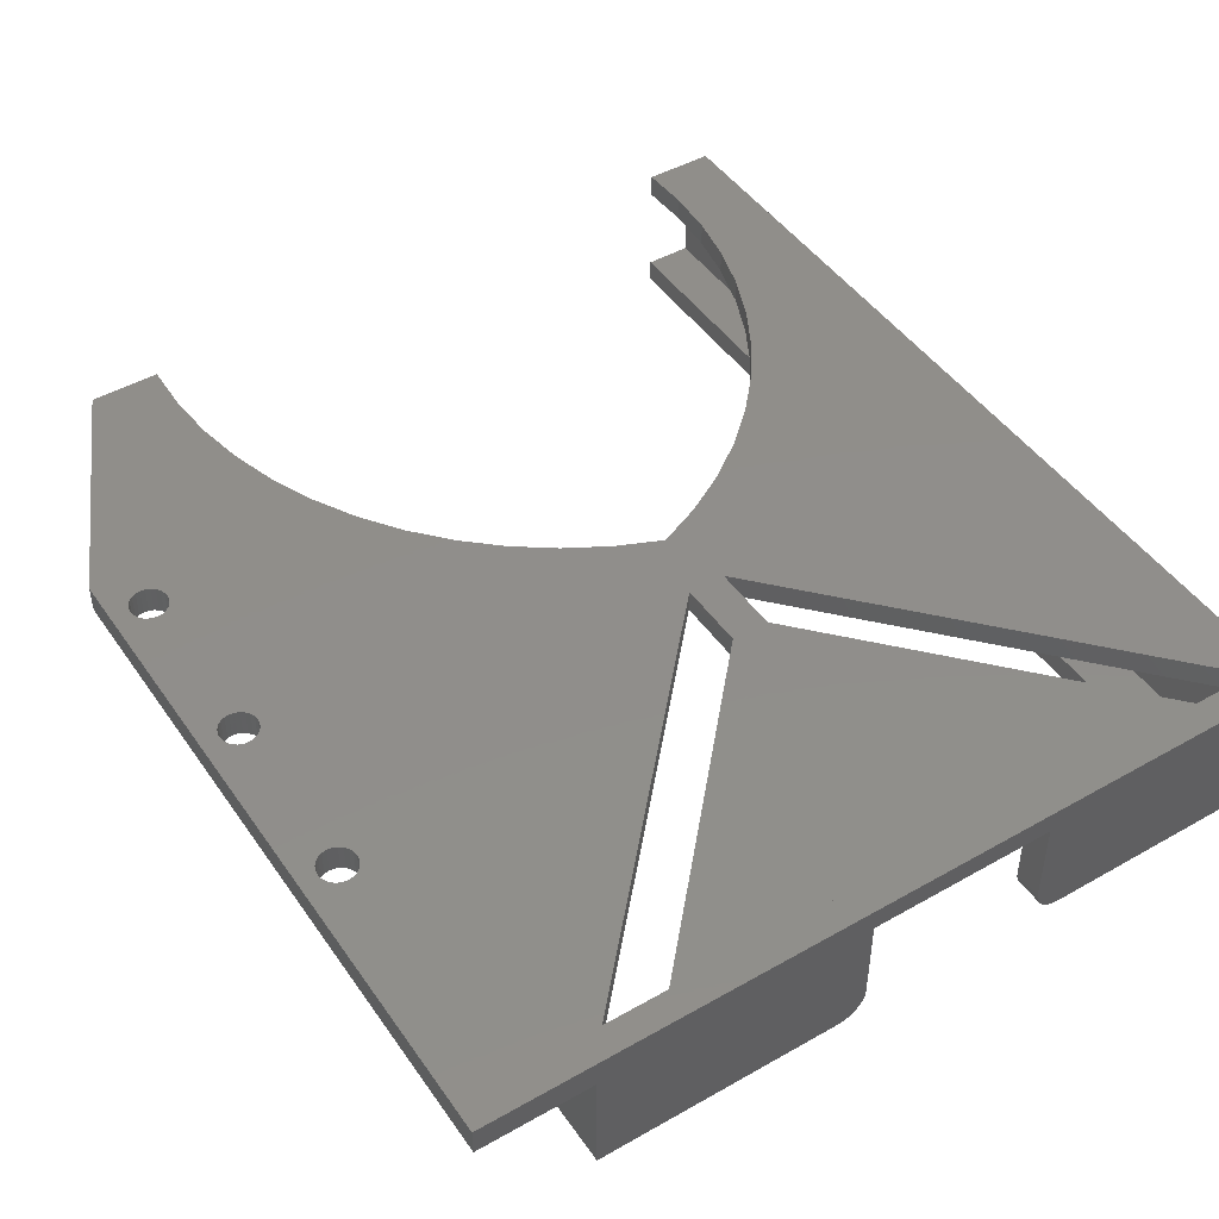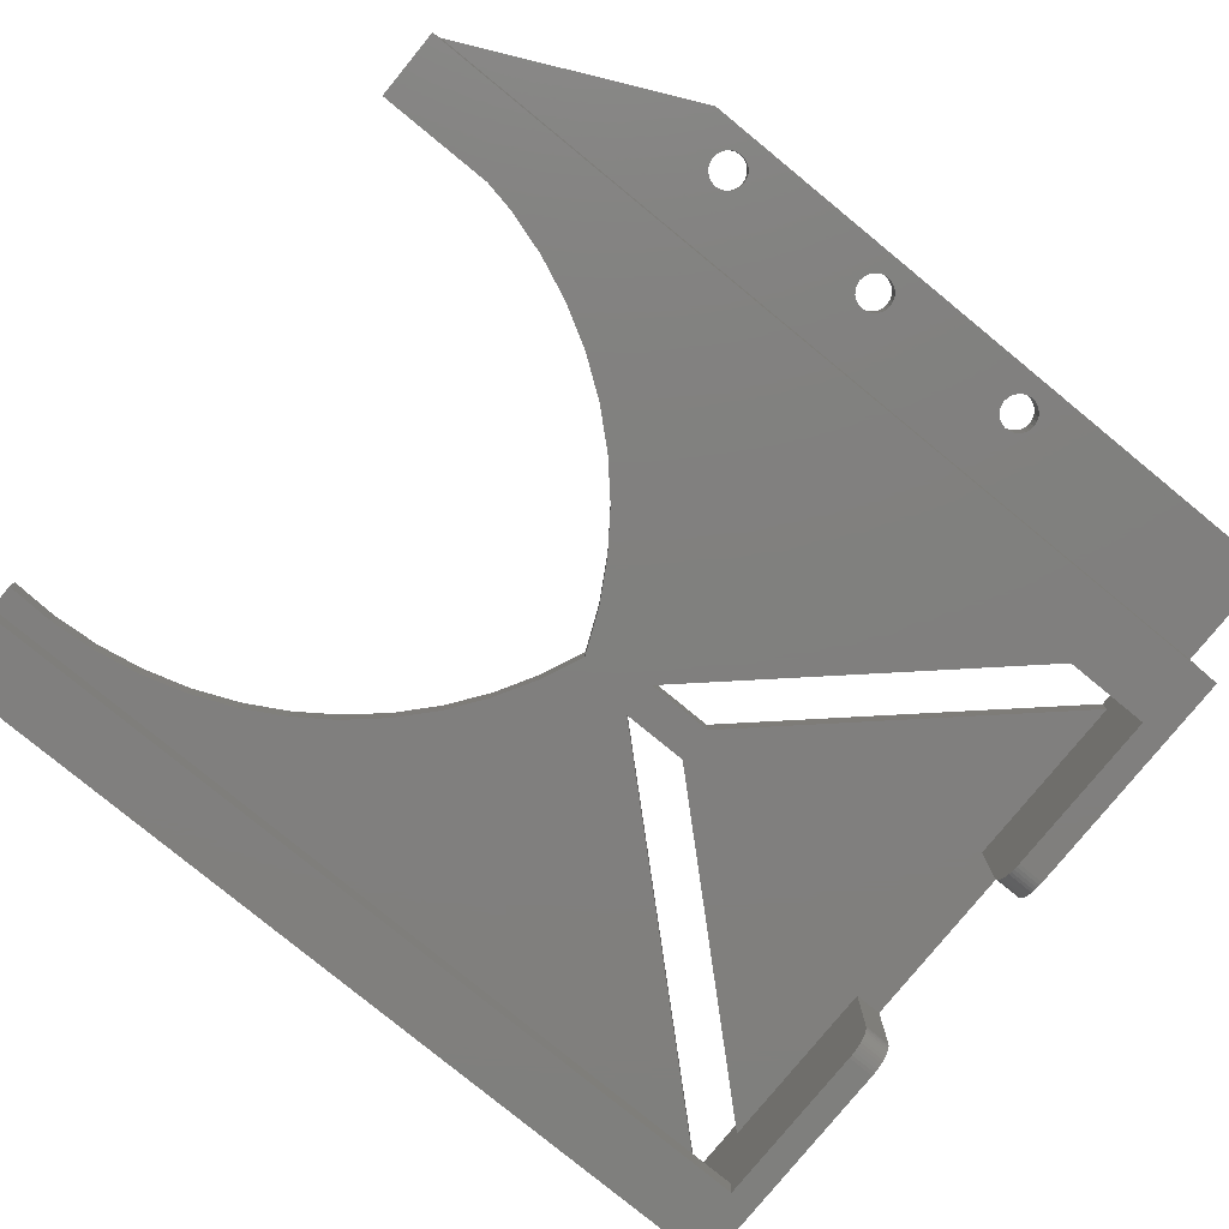
<metadata>
{"format":"stl","ext":"stl","renderer":"f3d","projection":"perspective","resolution":1024,"background":"white","views":[{"elev":46.6,"azim":147.1,"up":"+Y"},{"elev":-79.8,"azim":50.7,"up":"+Y"}]}
</metadata>
<code>
# stl→obj: 295 verts, 606 faces
v 1.966e+05 2.631e+05 5.284e+04
v 1.923e+05 2.656e+05 4.973e+04
v 1.923e+05 2.631e+05 4.973e+04
v 1.966e+05 2.656e+05 5.284e+04
v 2.005e+05 2.631e+05 5.64e+04
v 2.005e+05 2.656e+05 5.64e+04
v 1.691e+05 2.631e+05 5.284e+04
v 1.652e+05 2.656e+05 5.64e+04
v 1.652e+05 2.631e+05 5.64e+04
v 1.691e+05 2.656e+05 5.284e+04
v 1.617e+05 2.656e+05 6.035e+04
v 1.586e+05 2.631e+05 6.467e+04
v 1.617e+05 2.631e+05 6.035e+04
v 1.586e+05 2.656e+05 6.467e+04
v 1.561e+05 2.656e+05 6.929e+04
v 1.54e+05 2.631e+05 7.417e+04
v 1.561e+05 2.631e+05 6.929e+04
v 1.54e+05 2.656e+05 7.417e+04
v 1.515e+05 2.656e+05 8.444e+04
v 1.511e+05 2.631e+05 8.971e+04
v 1.515e+05 2.631e+05 8.444e+04
v 1.511e+05 2.656e+05 8.971e+04
v 1.78e+05 2.631e+05 4.711e+04
v 1.734e+05 2.656e+05 4.973e+04
v 1.734e+05 2.631e+05 4.973e+04
v 1.78e+05 2.656e+05 4.711e+04
v 1.808e+05 2.631e+05 4.588e+04
v 1.828e+05 2.656e+05 4.5e+04
v 1.828e+05 2.631e+05 4.5e+04
v 1.525e+05 2.656e+05 7.923e+04
v 1.525e+05 2.631e+05 7.923e+04
v 2.07e+05 2.656e+05 6.467e+04
v 2.04e+05 2.631e+05 6.035e+04
v 2.07e+05 2.631e+05 6.467e+04
v 2.04e+05 2.656e+05 6.035e+04
v 1.849e+05 2.631e+05 4.588e+04
v 1.877e+05 2.656e+05 4.711e+04
v 1.877e+05 2.631e+05 4.711e+04
v 2.141e+05 2.656e+05 8.444e+04
v 2.132e+05 2.631e+05 7.923e+04
v 2.141e+05 2.631e+05 8.444e+04
v 2.132e+05 2.656e+05 7.923e+04
v 2.117e+05 2.656e+05 7.417e+04
v 2.096e+05 2.631e+05 6.929e+04
v 2.117e+05 2.631e+05 7.417e+04
v 2.096e+05 2.656e+05 6.929e+04
v 1.513e+05 2.631e+05 9.5e+04
v 1.513e+05 2.656e+05 9.5e+04
v 1.513e+05 2.531e+05 0
v 1.513e+05 2.506e+05 9.5e+04
v 1.513e+05 2.506e+05 0
v 1.513e+05 2.531e+05 9.5e+04
v 1.438e+05 2.656e+05 9.5e+04
v 1.438e+05 2.506e+05 -3000
v 1.438e+05 2.506e+05 9.5e+04
v 1.438e+05 2.656e+05 -3000
v 2.143e+05 2.531e+05 9.5e+04
v 2.143e+05 2.506e+05 0
v 2.143e+05 2.506e+05 9.5e+04
v 2.143e+05 2.531e+05 0
v 2.193e+05 2.631e+05 9.5e+04
v 2.193e+05 2.531e+05 0
v 2.193e+05 2.531e+05 9.5e+04
v 2.193e+05 2.631e+05 0
v 2.218e+05 2.626e+05 -3000
v 2.218e+05 2.506e+05 9.5e+04
v 2.218e+05 2.506e+05 -3000
v 2.218e+05 2.626e+05 9.5e+04
v 1.698e+05 2.506e+05 0
v 1.698e+05 2.506e+05 -3000
v 1.463e+05 2.631e+05 0
v 1.463e+05 2.531e+05 9.5e+04
v 1.463e+05 2.531e+05 0
v 1.463e+05 2.631e+05 9.5e+04
v 1.728e+05 2.631e+05 -3000
v 2.338e+05 2.656e+05 -3000
v 1.702e+05 2.506e+05 -3000
v 1.706e+05 2.507e+05 -3000
v 1.71e+05 2.508e+05 -3000
v 1.713e+05 2.51e+05 -3000
v 1.717e+05 2.512e+05 -3000
v 1.72e+05 2.515e+05 -3000
v 1.722e+05 2.518e+05 -3000
v 1.724e+05 2.521e+05 -3000
v 1.726e+05 2.524e+05 -3000
v 1.727e+05 2.528e+05 -3000
v 1.728e+05 2.532e+05 -3000
v 1.928e+05 2.631e+05 -3000
v 1.928e+05 2.536e+05 -3000
v 1.929e+05 2.532e+05 -3000
v 1.929e+05 2.528e+05 -3000
v 1.931e+05 2.524e+05 -3000
v 1.932e+05 2.521e+05 -3000
v 1.935e+05 2.518e+05 -3000
v 1.937e+05 2.515e+05 -3000
v 1.94e+05 2.512e+05 -3000
v 1.943e+05 2.51e+05 -3000
v 1.947e+05 2.508e+05 -3000
v 1.951e+05 2.507e+05 -3000
v 1.954e+05 2.506e+05 -3000
v 1.958e+05 2.506e+05 -3000
v 2.338e+05 2.626e+05 -3000
v 1.728e+05 2.536e+05 -3000
v 2.193e+05 2.656e+05 0
v 2.293e+05 2.656e+05 2.507e+04
v 2.298e+05 2.656e+05 2.5e+04
v 1.849e+05 2.656e+05 3.778e+04
v 2.288e+05 2.656e+05 2.527e+04
v 2.284e+05 2.656e+05 2.559e+04
v 2.281e+05 2.656e+05 2.6e+04
v 2.279e+05 2.656e+05 2.648e+04
v 2.278e+05 2.656e+05 2.7e+04
v 2.279e+05 2.656e+05 2.752e+04
v 2.281e+05 2.656e+05 2.8e+04
v 2.284e+05 2.656e+05 2.841e+04
v 2.288e+05 2.656e+05 2.873e+04
v 2.293e+05 2.656e+05 2.893e+04
v 2.298e+05 2.656e+05 2.9e+04
v 1.808e+05 2.656e+05 3.037e+04
v 2.126e+05 2.656e+05 0
v 1.531e+05 2.656e+05 0
v 1.849e+05 2.656e+05 3.037e+04
v 1.808e+05 2.656e+05 3.778e+04
v 1.463e+05 2.656e+05 0
v 2.298e+05 2.656e+05 4.4e+04
v 2.293e+05 2.656e+05 4.407e+04
v 2.288e+05 2.656e+05 4.427e+04
v 2.284e+05 2.656e+05 4.459e+04
v 2.281e+05 2.656e+05 4.5e+04
v 2.279e+05 2.656e+05 4.548e+04
v 2.278e+05 2.656e+05 4.6e+04
v 2.279e+05 2.656e+05 4.652e+04
v 2.281e+05 2.656e+05 4.7e+04
v 2.284e+05 2.656e+05 4.741e+04
v 2.288e+05 2.656e+05 4.773e+04
v 2.293e+05 2.656e+05 4.793e+04
v 2.298e+05 2.656e+05 4.8e+04
v 2.298e+05 2.656e+05 6.3e+04
v 2.293e+05 2.656e+05 6.307e+04
v 2.288e+05 2.656e+05 6.327e+04
v 2.284e+05 2.656e+05 6.359e+04
v 2.281e+05 2.656e+05 6.4e+04
v 2.279e+05 2.656e+05 6.448e+04
v 2.278e+05 2.656e+05 6.5e+04
v 2.279e+05 2.656e+05 6.552e+04
v 2.281e+05 2.656e+05 6.6e+04
v 2.284e+05 2.656e+05 6.641e+04
v 2.288e+05 2.656e+05 6.673e+04
v 2.293e+05 2.656e+05 6.693e+04
v 2.298e+05 2.656e+05 6.7e+04
v 2.318e+05 2.656e+05 2.7e+04
v 2.338e+05 2.656e+05 7e+04
v 2.318e+05 2.656e+05 2.648e+04
v 2.316e+05 2.656e+05 2.6e+04
v 2.313e+05 2.656e+05 2.559e+04
v 2.308e+05 2.656e+05 2.527e+04
v 2.304e+05 2.656e+05 2.507e+04
v 2.318e+05 2.656e+05 2.752e+04
v 2.316e+05 2.656e+05 2.8e+04
v 2.313e+05 2.656e+05 2.841e+04
v 2.308e+05 2.656e+05 2.873e+04
v 2.318e+05 2.656e+05 4.6e+04
v 2.304e+05 2.656e+05 2.893e+04
v 2.318e+05 2.656e+05 4.548e+04
v 2.316e+05 2.656e+05 4.5e+04
v 2.313e+05 2.656e+05 4.459e+04
v 2.308e+05 2.656e+05 4.427e+04
v 2.304e+05 2.656e+05 4.407e+04
v 2.318e+05 2.656e+05 4.652e+04
v 2.316e+05 2.656e+05 4.7e+04
v 2.313e+05 2.656e+05 4.741e+04
v 2.308e+05 2.656e+05 4.773e+04
v 2.304e+05 2.656e+05 4.793e+04
v 2.318e+05 2.656e+05 6.448e+04
v 2.316e+05 2.656e+05 6.4e+04
v 2.313e+05 2.656e+05 6.359e+04
v 2.308e+05 2.656e+05 6.327e+04
v 2.304e+05 2.656e+05 6.307e+04
v 2.318e+05 2.656e+05 6.5e+04
v 2.318e+05 2.656e+05 6.552e+04
v 2.316e+05 2.656e+05 6.6e+04
v 2.313e+05 2.656e+05 6.641e+04
v 2.308e+05 2.656e+05 6.673e+04
v 2.304e+05 2.656e+05 6.693e+04
v 2.218e+05 2.656e+05 9.5e+04
v 2.145e+05 2.656e+05 8.971e+04
v 2.143e+05 2.656e+05 9.5e+04
v 1.947e+05 2.508e+05 0
v 1.943e+05 2.51e+05 0
v 1.94e+05 2.512e+05 0
v 1.937e+05 2.515e+05 0
v 1.935e+05 2.518e+05 0
v 1.954e+05 2.506e+05 0
v 1.951e+05 2.507e+05 0
v 1.958e+05 2.506e+05 0
v 1.849e+05 2.631e+05 3.778e+04
v 1.808e+05 2.631e+05 3.778e+04
v 2.145e+05 2.631e+05 8.971e+04
v 2.143e+05 2.631e+05 9.5e+04
v 1.849e+05 2.631e+05 3.037e+04
v 1.928e+05 2.631e+05 0
v 2.126e+05 2.631e+05 0
v 1.728e+05 2.631e+05 0
v 1.531e+05 2.631e+05 0
v 1.808e+05 2.631e+05 3.037e+04
v 1.928e+05 2.536e+05 0
v 1.929e+05 2.532e+05 0
v 2.281e+05 2.626e+05 2.8e+04
v 2.279e+05 2.626e+05 2.752e+04
v 2.293e+05 2.626e+05 4.407e+04
v 2.288e+05 2.626e+05 4.427e+04
v 2.298e+05 2.626e+05 4.8e+04
v 2.304e+05 2.626e+05 4.793e+04
v 1.702e+05 2.506e+05 0
v 2.318e+05 2.626e+05 4.6e+04
v 2.318e+05 2.626e+05 4.652e+04
v 2.338e+05 2.626e+05 7e+04
v 2.316e+05 2.626e+05 4.7e+04
v 2.313e+05 2.626e+05 4.741e+04
v 2.316e+05 2.626e+05 2.8e+04
v 2.313e+05 2.626e+05 2.841e+04
v 2.288e+05 2.626e+05 2.873e+04
v 2.293e+05 2.626e+05 2.893e+04
v 2.313e+05 2.626e+05 2.559e+04
v 2.308e+05 2.626e+05 2.527e+04
v 2.318e+05 2.626e+05 2.648e+04
v 2.318e+05 2.626e+05 2.7e+04
v 2.293e+05 2.626e+05 4.793e+04
v 2.278e+05 2.626e+05 2.7e+04
v 2.279e+05 2.626e+05 2.648e+04
v 2.281e+05 2.626e+05 2.6e+04
v 2.284e+05 2.626e+05 2.559e+04
v 2.278e+05 2.626e+05 4.6e+04
v 2.279e+05 2.626e+05 4.548e+04
v 2.313e+05 2.626e+05 4.459e+04
v 2.308e+05 2.626e+05 4.427e+04
v 2.298e+05 2.626e+05 2.5e+04
v 2.293e+05 2.626e+05 2.507e+04
v 2.304e+05 2.626e+05 2.507e+04
v 2.316e+05 2.626e+05 4.5e+04
v 2.316e+05 2.626e+05 2.6e+04
v 2.288e+05 2.626e+05 2.527e+04
v 2.318e+05 2.626e+05 2.752e+04
v 2.298e+05 2.626e+05 2.9e+04
v 2.304e+05 2.626e+05 2.893e+04
v 2.318e+05 2.626e+05 4.548e+04
v 2.304e+05 2.626e+05 4.407e+04
v 2.298e+05 2.626e+05 4.4e+04
v 2.308e+05 2.626e+05 2.873e+04
v 2.284e+05 2.626e+05 2.841e+04
v 2.284e+05 2.626e+05 4.459e+04
v 2.281e+05 2.626e+05 4.5e+04
v 1.706e+05 2.507e+05 0
v 2.308e+05 2.626e+05 4.773e+04
v 2.288e+05 2.626e+05 4.773e+04
v 1.71e+05 2.508e+05 0
v 1.713e+05 2.51e+05 0
v 1.717e+05 2.512e+05 0
v 1.72e+05 2.515e+05 0
v 1.722e+05 2.518e+05 0
v 1.724e+05 2.521e+05 0
v 1.726e+05 2.524e+05 0
v 1.727e+05 2.528e+05 0
v 1.728e+05 2.532e+05 0
v 1.728e+05 2.536e+05 0
v 2.279e+05 2.626e+05 4.652e+04
v 2.284e+05 2.626e+05 4.741e+04
v 2.281e+05 2.626e+05 4.7e+04
v 2.288e+05 2.626e+05 6.673e+04
v 2.293e+05 2.626e+05 6.693e+04
v 2.284e+05 2.626e+05 6.641e+04
v 2.279e+05 2.626e+05 6.448e+04
v 2.281e+05 2.626e+05 6.4e+04
v 2.304e+05 2.626e+05 6.307e+04
v 2.298e+05 2.626e+05 6.3e+04
v 2.281e+05 2.626e+05 6.6e+04
v 2.278e+05 2.626e+05 6.5e+04
v 2.288e+05 2.626e+05 6.327e+04
v 2.284e+05 2.626e+05 6.359e+04
v 2.308e+05 2.626e+05 6.327e+04
v 2.318e+05 2.626e+05 6.552e+04
v 2.316e+05 2.626e+05 6.6e+04
v 2.313e+05 2.626e+05 6.359e+04
v 2.316e+05 2.626e+05 6.4e+04
v 1.931e+05 2.524e+05 0
v 1.932e+05 2.521e+05 0
v 1.929e+05 2.528e+05 0
v 2.298e+05 2.626e+05 6.7e+04
v 2.304e+05 2.626e+05 6.693e+04
v 2.308e+05 2.626e+05 6.673e+04
v 2.313e+05 2.626e+05 6.641e+04
v 2.279e+05 2.626e+05 6.552e+04
v 2.318e+05 2.626e+05 6.448e+04
v 2.293e+05 2.626e+05 6.307e+04
v 2.318e+05 2.626e+05 6.5e+04
f 1 2 3
f 2 1 4
f 5 4 1
f 4 5 6
f 7 8 9
f 8 7 10
f 11 12 13
f 12 11 14
f 15 16 17
f 16 15 18
f 14 17 12
f 17 14 15
f 19 20 21
f 20 19 22
f 23 24 25
f 24 23 26
f 27 26 23
f 26 27 28
f 28 27 29
f 30 21 31
f 21 30 19
f 32 33 34
f 33 32 35
f 36 28 29
f 28 36 37
f 37 36 38
f 18 31 16
f 31 18 30
f 3 37 38
f 37 3 2
f 39 40 41
f 40 39 42
f 8 13 9
f 13 8 11
f 43 44 45
f 44 43 46
f 42 45 40
f 45 42 43
f 46 34 44
f 34 46 32
f 35 5 33
f 5 35 6
f 25 10 7
f 10 25 24
f 22 47 20
f 47 22 48
f 49 50 51
f 50 49 52
f 53 54 55
f 54 53 56
f 57 58 59
f 58 57 60
f 61 62 63
f 62 61 64
f 57 62 60
f 62 57 63
f 65 66 67
f 66 65 68
f 69 54 70
f 54 69 51
f 54 51 55
f 55 51 50
f 71 72 73
f 72 71 74
f 56 75 54
f 75 56 76
f 54 75 70
f 70 75 77
f 77 75 78
f 78 75 79
f 79 75 80
f 80 75 81
f 81 75 82
f 82 75 83
f 83 75 84
f 84 75 85
f 85 75 86
f 86 75 87
f 75 76 88
f 88 76 65
f 88 65 89
f 89 65 90
f 90 65 91
f 91 65 92
f 92 65 93
f 93 65 94
f 94 65 95
f 95 65 96
f 96 65 97
f 97 65 98
f 98 65 99
f 99 65 100
f 100 65 101
f 65 76 102
f 67 101 65
f 103 87 75
f 104 105 106
f 105 104 107
f 105 107 108
f 108 107 109
f 109 107 110
f 110 107 111
f 111 107 112
f 112 107 113
f 113 107 114
f 114 107 115
f 115 107 116
f 116 107 117
f 117 107 118
f 119 120 121
f 120 119 122
f 122 119 123
f 122 123 107
f 56 124 76
f 124 56 53
f 124 53 15
f 124 15 14
f 124 14 11
f 124 11 123
f 123 11 8
f 123 8 10
f 123 10 24
f 123 24 26
f 123 26 28
f 123 28 125
f 125 28 126
f 126 28 127
f 127 28 128
f 128 28 129
f 15 53 18
f 18 53 30
f 30 53 19
f 19 53 22
f 22 53 48
f 28 130 129
f 130 28 37
f 130 37 131
f 131 37 132
f 132 37 133
f 133 37 134
f 134 37 2
f 134 2 135
f 135 2 136
f 136 2 137
f 32 138 35
f 138 32 139
f 139 32 140
f 140 32 141
f 141 32 142
f 142 32 143
f 143 32 144
f 144 32 46
f 144 46 145
f 145 46 146
f 146 46 147
f 147 46 148
f 148 46 149
f 149 46 150
f 76 151 152
f 151 76 153
f 153 76 154
f 154 76 104
f 104 76 124
f 104 124 121
f 104 121 120
f 154 104 155
f 155 104 156
f 156 104 157
f 157 104 106
f 152 151 158
f 152 158 159
f 152 159 160
f 152 160 161
f 152 161 162
f 162 161 163
f 162 163 118
f 162 118 164
f 164 118 165
f 165 118 166
f 166 118 167
f 167 118 168
f 168 118 107
f 168 107 125
f 125 107 123
f 152 162 169
f 152 169 170
f 152 170 171
f 152 171 172
f 152 172 173
f 152 173 137
f 152 137 174
f 174 137 175
f 175 137 176
f 176 137 177
f 177 137 178
f 178 137 2
f 178 2 4
f 178 4 6
f 178 6 138
f 138 6 35
f 152 174 179
f 152 179 180
f 152 180 181
f 152 181 182
f 152 182 183
f 152 183 184
f 152 184 150
f 152 150 46
f 152 46 43
f 152 43 185
f 185 43 42
f 185 42 39
f 185 39 186
f 185 186 187
f 72 49 73
f 49 72 52
f 188 97 98
f 97 188 189
f 190 95 96
f 95 190 191
f 189 96 97
f 96 189 190
f 192 95 191
f 95 192 94
f 193 99 100
f 99 193 194
f 194 98 99
f 98 194 188
f 195 100 101
f 100 195 193
f 64 33 196
f 33 64 34
f 34 64 44
f 44 64 45
f 45 64 61
f 196 33 5
f 196 5 197
f 197 5 1
f 197 1 3
f 197 3 38
f 197 38 29
f 29 38 36
f 45 61 40
f 40 61 41
f 41 61 198
f 198 61 199
f 71 16 74
f 16 71 17
f 17 71 12
f 12 71 13
f 13 71 197
f 13 197 9
f 9 197 7
f 7 197 25
f 25 197 23
f 23 197 29
f 23 29 27
f 74 16 31
f 74 31 21
f 74 21 20
f 74 20 47
f 200 201 202
f 201 200 203
f 203 200 204
f 204 200 205
f 205 200 197
f 197 200 196
f 201 75 88
f 75 201 203
f 206 90 207
f 90 206 89
f 186 41 198
f 41 186 39
f 66 57 59
f 57 66 63
f 63 66 61
f 61 187 199
f 187 61 185
f 185 61 66
f 185 66 68
f 55 72 53
f 72 55 50
f 72 50 52
f 53 74 48
f 74 53 72
f 48 74 47
f 124 197 71
f 197 124 123
f 107 64 196
f 64 107 104
f 122 196 200
f 196 122 107
f 120 200 202
f 200 120 122
f 119 204 205
f 204 119 121
f 123 205 197
f 205 123 119
f 187 198 199
f 198 187 186
f 113 208 209
f 208 113 114
f 210 127 211
f 127 210 126
f 173 212 137
f 212 173 213
f 214 70 77
f 70 214 69
f 169 215 216
f 215 169 162
f 152 68 217
f 68 152 185
f 171 218 219
f 218 171 170
f 160 220 221
f 220 160 159
f 117 222 116
f 222 117 223
f 224 156 225
f 156 224 155
f 151 226 227
f 226 151 153
f 137 228 136
f 228 137 212
f 111 229 230
f 229 111 112
f 110 230 231
f 230 110 111
f 109 231 232
f 231 109 110
f 130 233 234
f 233 130 131
f 235 167 236
f 167 235 166
f 237 105 238
f 105 237 106
f 239 106 237
f 106 239 157
f 165 235 240
f 235 165 166
f 153 241 226
f 241 153 154
f 238 108 242
f 108 238 105
f 158 227 243
f 227 158 151
f 159 243 220
f 243 159 158
f 163 244 118
f 244 163 245
f 162 246 215
f 246 162 164
f 247 125 248
f 125 247 168
f 242 109 232
f 109 242 108
f 118 223 117
f 223 118 244
f 160 249 161
f 249 160 221
f 116 250 115
f 250 116 222
f 114 250 208
f 250 114 115
f 211 128 251
f 128 211 127
f 164 240 246
f 240 164 165
f 236 168 247
f 168 236 167
f 225 157 239
f 157 225 156
f 128 252 251
f 252 128 129
f 112 209 229
f 209 112 113
f 170 216 218
f 216 170 169
f 154 224 241
f 224 154 155
f 253 77 78
f 77 253 214
f 248 126 210
f 126 248 125
f 171 254 172
f 254 171 219
f 161 245 163
f 245 161 249
f 172 213 173
f 213 172 254
f 136 255 135
f 255 136 228
f 129 234 252
f 234 129 130
f 69 49 51
f 49 69 204
f 204 69 203
f 203 69 214
f 203 214 253
f 203 253 256
f 203 256 257
f 203 257 258
f 203 258 259
f 203 259 260
f 203 260 261
f 203 261 262
f 203 262 263
f 203 263 264
f 203 264 265
f 49 71 73
f 71 49 124
f 124 49 121
f 121 49 204
f 131 266 233
f 266 131 132
f 135 267 134
f 267 135 255
f 133 267 268
f 267 133 134
f 132 268 266
f 268 132 133
f 149 269 148
f 269 149 270
f 148 271 147
f 271 148 269
f 142 272 273
f 272 142 143
f 274 138 275
f 138 274 178
f 103 264 87
f 264 103 265
f 146 271 276
f 271 146 147
f 86 262 85
f 262 86 263
f 84 260 83
f 260 84 261
f 83 259 82
f 259 83 260
f 143 277 272
f 277 143 144
f 259 81 82
f 81 259 258
f 278 141 279
f 141 278 140
f 280 178 274
f 178 280 177
f 181 281 282
f 281 181 180
f 175 283 284
f 283 175 176
f 141 273 279
f 273 141 142
f 285 93 286
f 93 285 92
f 67 58 101
f 58 67 66
f 58 66 59
f 195 101 58
f 85 261 84
f 261 85 262
f 258 80 81
f 80 258 257
f 207 91 287
f 91 207 90
f 184 288 150
f 288 184 289
f 182 290 183
f 290 182 291
f 183 289 184
f 289 183 290
f 145 276 292
f 276 145 146
f 150 270 149
f 270 150 288
f 174 284 293
f 284 174 175
f 144 292 277
f 292 144 145
f 294 140 278
f 140 294 139
f 275 139 294
f 139 275 138
f 180 295 281
f 295 180 179
f 76 217 102
f 217 76 152
f 102 226 65
f 226 102 227
f 227 102 217
f 65 226 241
f 65 241 224
f 65 224 225
f 65 225 239
f 65 239 237
f 227 217 243
f 243 217 220
f 220 217 221
f 221 217 249
f 249 217 215
f 249 215 245
f 245 215 244
f 244 215 246
f 244 246 240
f 244 240 235
f 244 235 236
f 244 236 247
f 244 247 248
f 215 217 216
f 216 217 218
f 218 217 219
f 219 217 254
f 254 217 213
f 213 217 212
f 212 217 293
f 212 293 284
f 212 284 283
f 212 283 280
f 212 280 274
f 212 274 275
f 293 217 295
f 295 217 281
f 281 217 282
f 282 217 291
f 291 217 290
f 290 217 289
f 289 217 288
f 65 229 68
f 229 65 230
f 230 65 231
f 231 65 232
f 232 65 242
f 242 65 238
f 238 65 237
f 68 229 209
f 68 209 208
f 68 208 250
f 68 250 222
f 68 222 223
f 68 223 244
f 68 244 233
f 233 244 234
f 234 244 252
f 252 244 251
f 251 244 211
f 211 244 210
f 210 244 248
f 68 233 266
f 68 266 268
f 68 268 267
f 68 267 255
f 68 255 228
f 68 228 212
f 68 212 272
f 272 212 273
f 273 212 279
f 279 212 278
f 278 212 294
f 294 212 275
f 68 272 277
f 68 277 292
f 68 292 276
f 68 276 271
f 68 271 269
f 68 269 270
f 68 270 288
f 68 288 217
f 87 263 86
f 263 87 264
f 286 94 192
f 94 286 93
f 207 201 206
f 201 207 202
f 202 207 287
f 202 287 285
f 202 285 286
f 202 286 192
f 202 192 191
f 202 191 190
f 202 190 189
f 202 189 188
f 202 188 194
f 202 194 193
f 202 193 195
f 202 195 58
f 202 58 120
f 120 58 60
f 120 60 104
f 104 60 62
f 104 62 64
f 179 293 295
f 293 179 174
f 287 92 285
f 92 287 91
f 283 177 280
f 177 283 176
f 182 282 291
f 282 182 181
f 75 265 103
f 265 75 203
f 257 79 80
f 79 257 256
f 256 78 79
f 78 256 253
f 201 89 206
f 89 201 88

</code>
